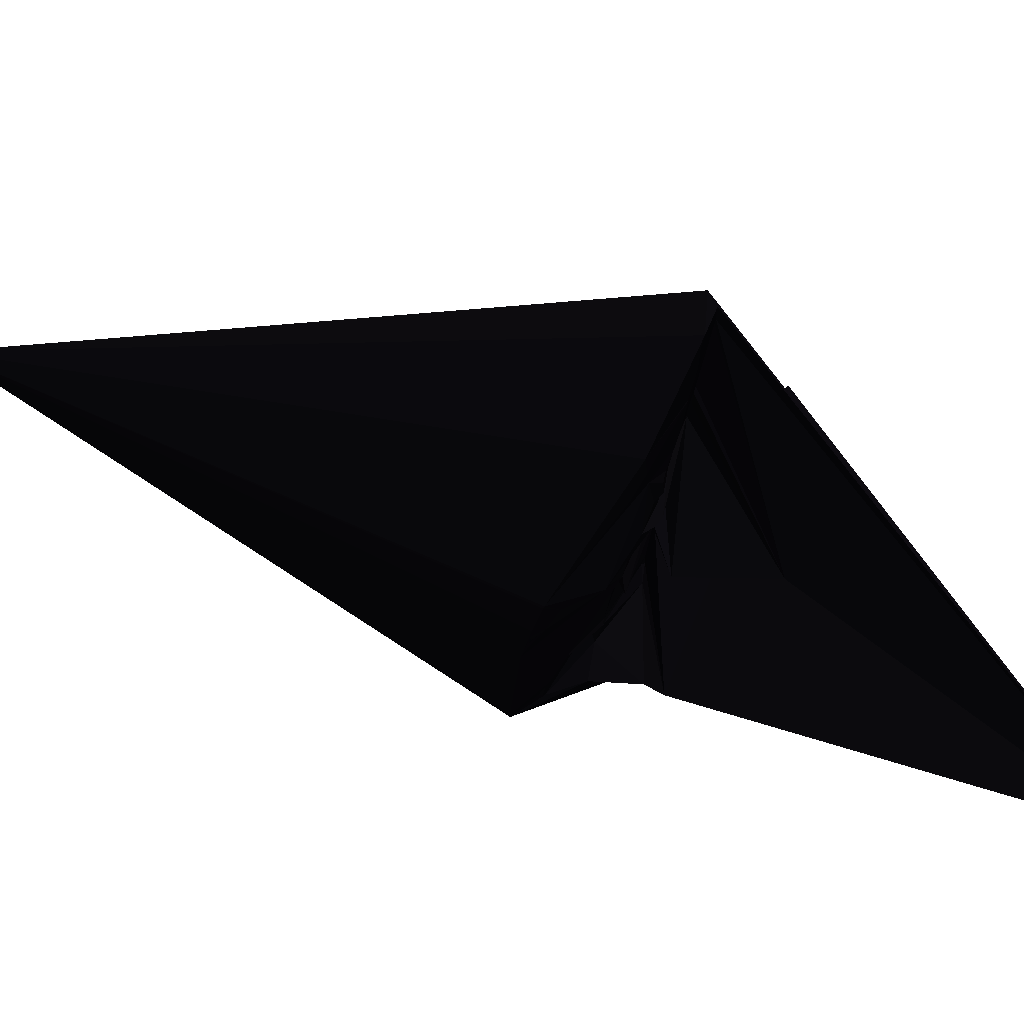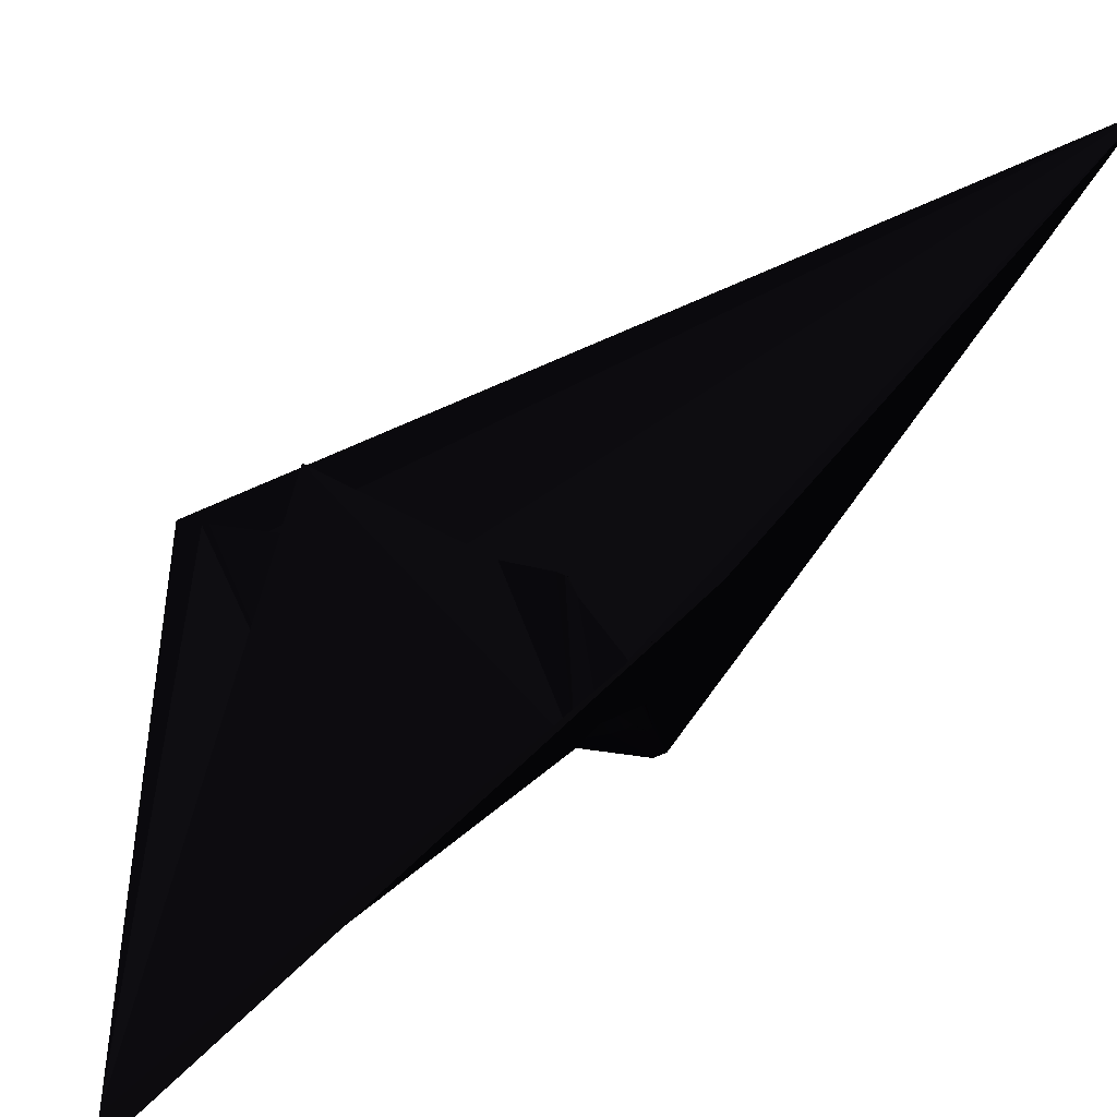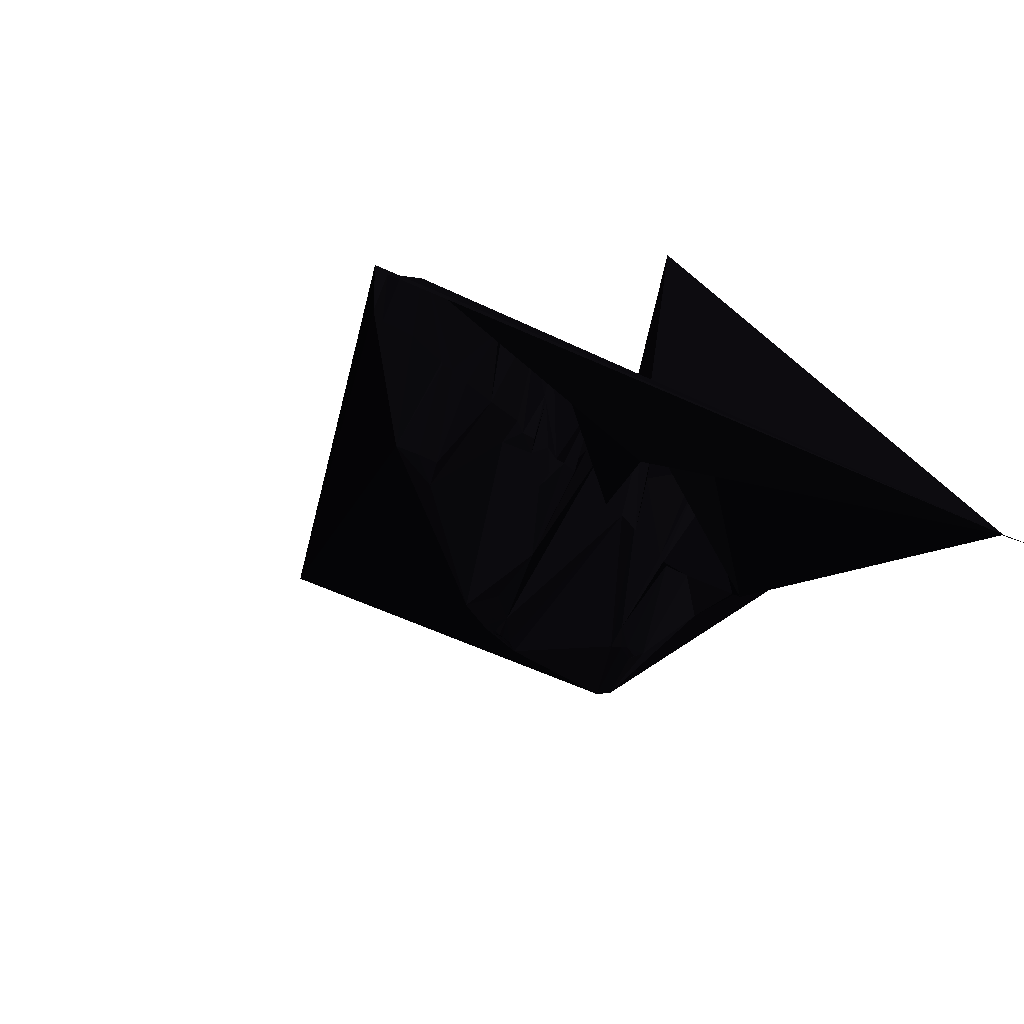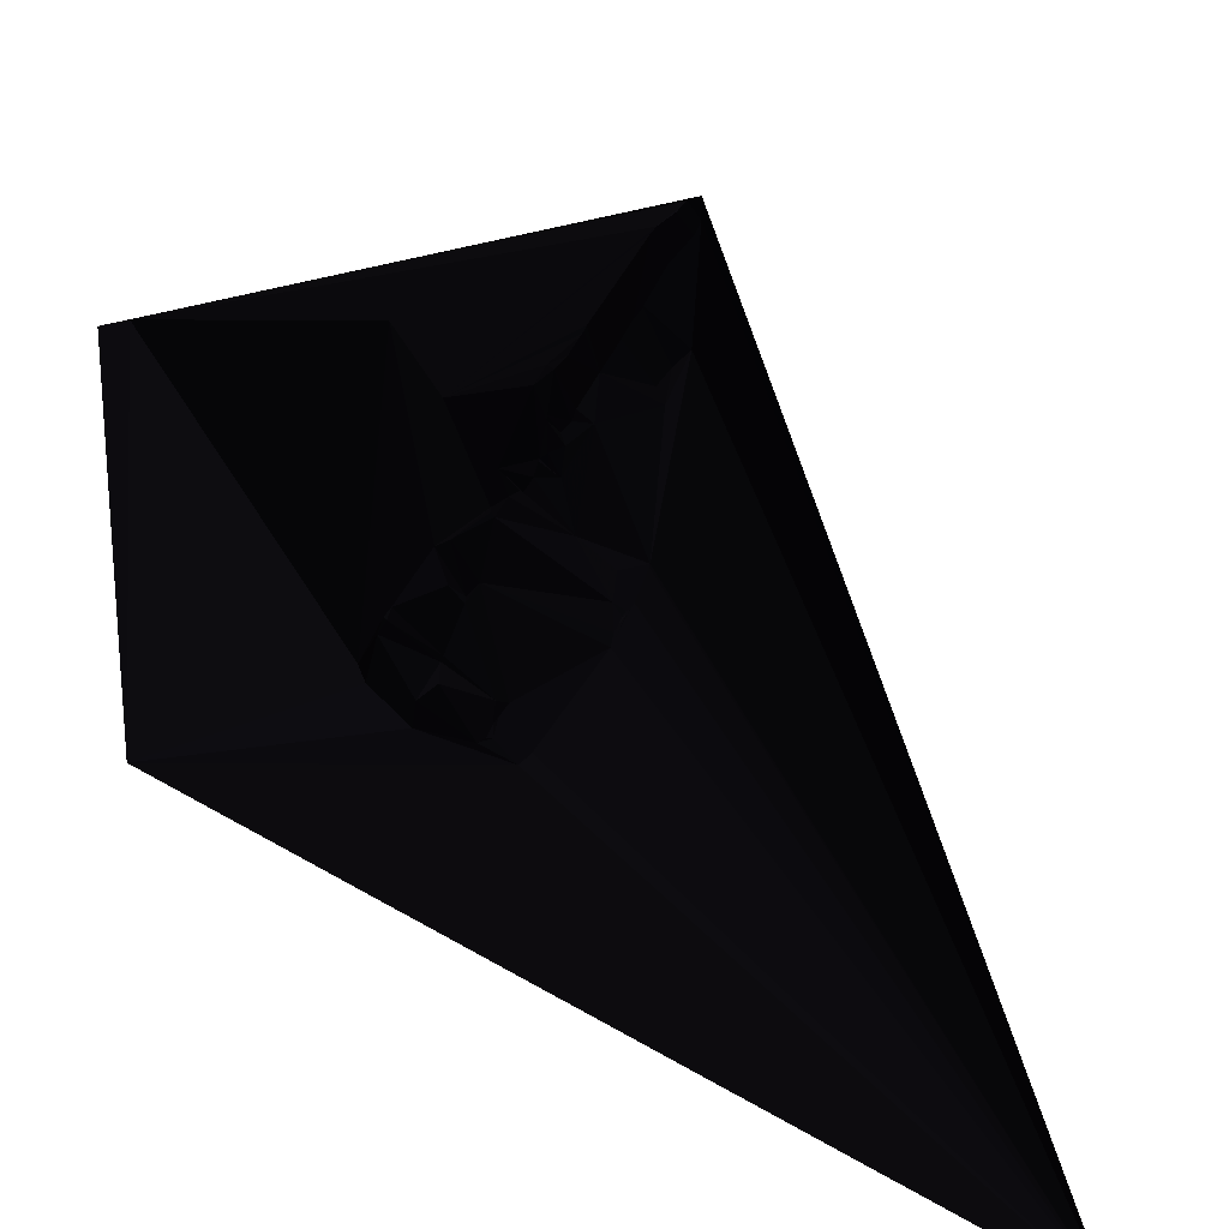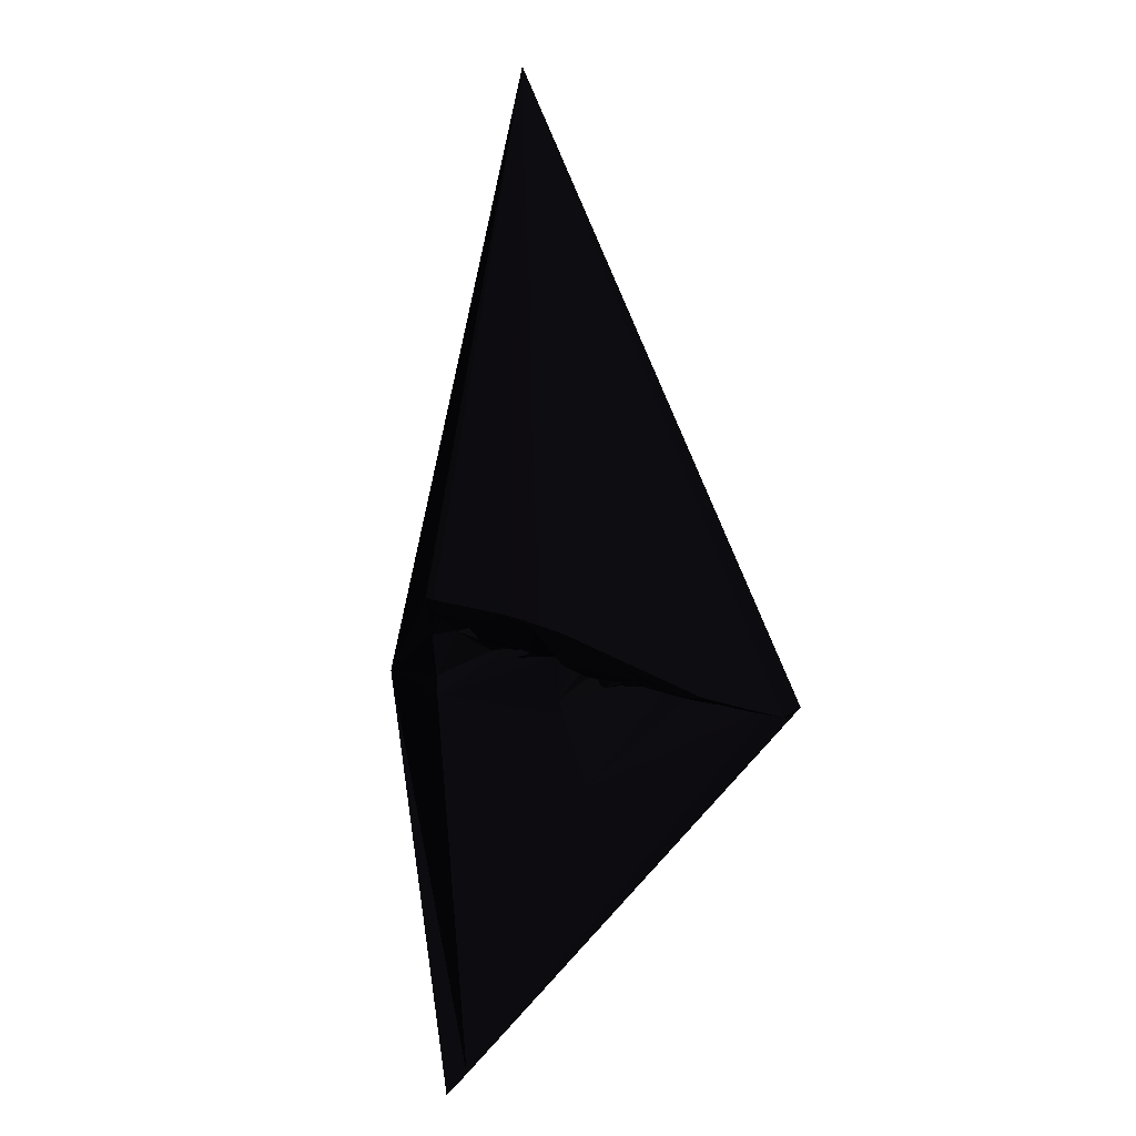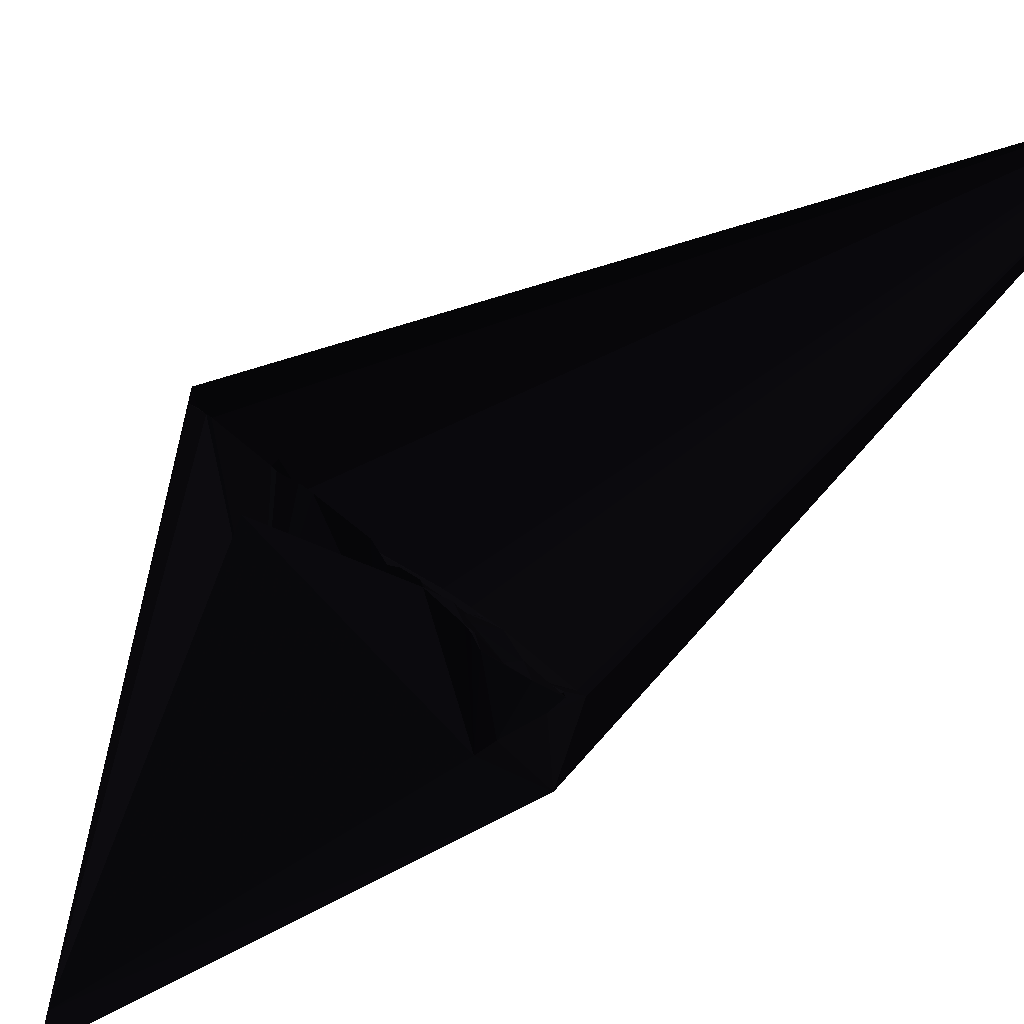
<metadata>
{"format":"obj","ext":"obj","renderer":"f3d","projection":"perspective","resolution":1024,"background":"white","views":[{"elev":-36.2,"azim":-96.1,"up":"+Z"},{"elev":13.4,"azim":35.8,"up":"+Z"},{"elev":-37.8,"azim":-46.9,"up":"+Z"},{"elev":77.7,"azim":124.8,"up":"+Z"},{"elev":19.9,"azim":-152.3,"up":"+Y"},{"elev":46.6,"azim":49.2,"up":"+Z"}]}
</metadata>
<code>
v 0.06468 0.3498 0.2817 0.06275 0.05882 0.08235
v 0.08557 0.3819 0.2209 0.06275 0.05882 0.08235
v -0.04033 0.3609 0.2536 0.06275 0.05882 0.08235
v -0.1552 0.3567 0.2502 0.06275 0.05882 0.08235
v -0.04844 0.4149 0.18 0.06275 0.05882 0.08235
v -0.09208 0.3591 0.2503 0.06275 0.05882 0.08235
v -0.07887 0.3435 0.3014 0.06275 0.05882 0.08235
v -0.02145 0.07599 0.05189 0.06275 0.05882 0.08235
v 0.05204 0.4108 0.1946 0.06275 0.05882 0.08235
v -0.1805 0.3545 0.2543 0.06275 0.05882 0.08235
v 0.006716 0.3533 0.2911 0.06275 0.05882 0.08235
v 0.06283 0.3835 0.2462 0.06275 0.05882 0.08235
v 0.06283 0.3835 0.2462 0.06275 0.05882 0.08235
v 0.05759 0.3511 0.2907 0.06275 0.05882 0.08235
v 0.05738 0.3489 0.2917 0.06275 0.05882 0.08235
v -0.09134 0.3426 0.3008 0.06275 0.05882 0.08235
v -0.1149 0.3578 0.2494 0.06275 0.05882 0.08235
v 0.05738 0.3489 0.2917 0.06275 0.05882 0.08235
v 0.04779 0.4061 0.2052 0.06275 0.05882 0.08235
v -0.03609 0.3518 0.2915 0.06275 0.05882 0.08235
v -0.02106 0.4318 0.1698 0.06275 0.05882 0.08235
v -0.04844 0.4149 0.18 0.06275 0.05882 0.08235
v -0.1477 0.3559 0.2517 0.06275 0.05882 0.08235
v 0.06326 0.4149 0.1946 0.06275 0.05882 0.08235
v -0.07549 0.3639 0.2395 0.06275 0.05882 0.08235
v -0.08663 0.3601 0.2455 0.06275 0.05882 0.08235
v 0.0512 0.3495 0.2927 0.06275 0.05882 0.08235
v 0.0651 0.4316 0.1788 0.06275 0.05882 0.08235
v 0.01757 0.3679 0.2394 0.06275 0.05882 0.08235
v -0.03229 0.36 0.2661 0.06275 0.05882 0.08235
v -0.1357 0.3787 0.2055 0.06275 0.05882 0.08235
v 0.06506 0.4121 0.1959 0.06275 0.05882 0.08235
v -0.06272 0.362 0.2315 0.06275 0.05882 0.08235
v -0.02192 0.4311 0.1701 0.06275 0.05882 0.08235
v 0.07597 0.3786 0.2437 0.06275 0.05882 0.08235
v 0.06573 0.4122 0.1977 0.06275 0.05882 0.08235
v -0.0418 0.4284 0.1708 0.06275 0.05882 0.08235
v 0.0493 0.3765 0.2425 0.06275 0.05882 0.08235
v -0.1849 0.3439 0.2867 0.06275 0.05882 0.08235
v -0.06568 0.36 0.2474 0.06275 0.05882 0.08235
v -0.03113 0.3479 0.2196 0.06275 0.05882 0.08235
v -0.07872 0.3586 0.2449 0.06275 0.05882 0.08235
v -0.03293 0.09184 0.06358 0.06275 0.05882 0.08235
v -0.1795 0.3438 0.288 0.06275 0.05882 0.08235
v -0.04798 0.389 0.1961 0.06275 0.05882 0.08235
v -0.06272 0.362 0.2315 0.06275 0.05882 0.08235
v -0.0632 0.3695 0.2257 0.06275 0.05882 0.08235
v -0.07558 0.3533 0.2754 0.06275 0.05882 0.08235
v -0.2096 0.3552 0.2541 0.06275 0.05882 0.08235
v 0.0522 0.3768 0.2399 0.06275 0.05882 0.08235
v -0.06934 0.2894 0.1961 0.06275 0.05882 0.08235
v -0.01896 0.3591 0.2757 0.06275 0.05882 0.08235
v -0.07402 0.3539 0.2728 0.06275 0.05882 0.08235
v 0.07048 0.41 0.1993 0.06275 0.05882 0.08235
v -0.2078 0.3471 0.2765 0.06275 0.05882 0.08235
v -0.05172 0.3608 0.2445 0.06275 0.05882 0.08235
v -0.1029 0.3467 0.2907 0.06275 0.05882 0.08235
v -0.2016 0.3562 0.2522 0.06275 0.05882 0.08235
v -0.1356 0.3567 0.2496 0.06275 0.05882 0.08235
v -0.06088 0.4265 0.1714 0.06275 0.05882 0.08235
v -0.1356 0.3567 0.2496 0.06275 0.05882 0.08235
v 0.06573 0.4122 0.1977 0.06275 0.05882 0.08235
v -0.1984 0.3466 0.2805 0.06275 0.05882 0.08235
v -0.2096 0.3552 0.2541 0.06275 0.05882 0.08235
v -0.03682 0.4309 0.1693 0.06275 0.05882 0.08235
v -0.02192 0.4311 0.1701 0.06275 0.05882 0.08235
v -0.05172 0.3608 0.2445 0.06275 0.05882 0.08235
v -0.1494 0.3794 0.2036 0.06275 0.05882 0.08235
v -0.03374 0.422 0.1759 0.06275 0.05882 0.08235
v -0.1029 0.3467 0.2907 0.06275 0.05882 0.08235
v -0.01839 0.3613 0.2721 0.06275 0.05882 0.08235
v -0.01461 0.4341 0.1689 0.06275 0.05882 0.08235
v -0.03505 0.4298 0.1703 0.06275 0.05882 0.08235
v -0.1166 0.3473 0.2982 0.06275 0.05882 0.08235
v 0.02421 0.3636 0.279 0.06275 0.05882 0.08235
v -0.06274 0.4259 0.1718 0.06275 0.05882 0.08235
v 0.008799 0.3706 0.2464 0.06275 0.05882 0.08235
v -0.1321 0.387 0.1964 0.06275 0.05882 0.08235
v -0.07402 0.3539 0.2728 0.06275 0.05882 0.08235
v 0.1889 0.2946 0.3189 0.06275 0.05882 0.08235
v -0.06257 0.357 0.2389 0.06275 0.05882 0.08235
v 0.05753 0.4109 0.1977 0.06275 0.05882 0.08235
v 0.01447 0.3492 0.2938 0.06275 0.05882 0.08235
v -0.156 0.3563 0.2518 0.06275 0.05882 0.08235
v -0.1218 0.3453 0.2896 0.06275 0.05882 0.08235
v 0.04274 0.4105 0.1905 0.06275 0.05882 0.08235
v -0.09325 0.3695 0.24 0.06275 0.05882 0.08235
v -0.04135 0.4308 0.169 0.06275 0.05882 0.08235
v -0.1633 0.3823 0.2028 0.06275 0.05882 0.08235
v -0.03132 0.4299 0.1696 0.06275 0.05882 0.08235
v -0.05834 0.3595 0.2526 0.06275 0.05882 0.08235
v 0.1495 0.8015 0.4954 0.06275 0.05882 0.08235
v -0.1181 0.346 0.2875 0.06275 0.05882 0.08235
v -0.01896 0.3591 0.2757 0.06275 0.05882 0.08235
v -0.09241 0.346 0.2957 0.06275 0.05882 0.08235
v -0.04228 0.3611 0.2442 0.06275 0.05882 0.08235
v 0.07976 0.3483 0.2171 0.06275 0.05882 0.08235
v 0.02327 0.372 0.2557 0.06275 0.05882 0.08235
v -0.02788 0.4306 0.1702 0.06275 0.05882 0.08235
v 0.07976 0.3483 0.2171 0.06275 0.05882 0.08235
v -0.02788 0.4306 0.1702 0.06275 0.05882 0.08235
v 0.07245 0.3372 0.2053 0.06275 0.05882 0.08235
v 0.05508 0.4331 0.1737 0.06275 0.05882 0.08235
v -0.03333 0.4311 0.1696 0.06275 0.05882 0.08235
v -0.1849 0.3439 0.2867 0.06275 0.05882 0.08235
v -0.2119 0.3529 0.2841 0.06275 0.05882 0.08235
v -0.05493 0.2765 0.3487 0.06275 0.05882 0.08235
f 92 28 80
f 72 103 92
f 103 28 92
f 43 8 80
f 89 76 92
f 78 76 89
f 84 44 23
f 43 55 106
f 43 102 107
f 102 43 80
f 97 102 80
f 28 2 80
f 2 97 80
f 1 102 97
f 44 85 23
f 85 59 23
f 68 78 89
f 88 72 92
f 83 41 107
f 102 83 107
f 83 102 27
f 41 51 107
f 51 85 44
f 51 43 107
f 51 7 16
f 7 51 41
f 64 58 89
f 64 92 106
f 64 89 92
f 55 64 106
f 64 55 58
f 10 84 89
f 84 10 44
f 58 10 89
f 55 63 58
f 63 10 58
f 86 103 72
f 54 82 12
f 54 2 28
f 35 54 12
f 54 35 2
f 2 35 97
f 35 1 97
f 84 4 89
f 4 68 89
f 4 84 23
f 68 4 23
f 68 31 78
f 59 31 23
f 31 68 23
f 5 45 69
f 45 5 76
f 5 60 76
f 76 60 92
f 60 88 92
f 37 5 69
f 60 37 88
f 37 60 5
f 10 105 44
f 63 105 10
f 105 63 55
f 105 55 43
f 51 105 43
f 105 51 44
f 86 9 103
f 24 54 28
f 103 24 28
f 9 24 103
f 24 9 82
f 1 15 102
f 14 15 1
f 102 15 27
f 15 14 27
f 70 93 16
f 93 51 16
f 51 93 85
f 78 87 76
f 47 87 25
f 87 45 76
f 45 87 47
f 34 99 69
f 73 37 69
f 14 38 27
f 45 71 69
f 54 32 82
f 32 24 82
f 26 42 25
f 87 26 25
f 31 17 78
f 17 87 78
f 17 31 59
f 85 17 59
f 21 34 72
f 34 21 99
f 99 90 69
f 90 73 69
f 104 90 99
f 90 104 73
f 104 21 72
f 21 104 99
f 81 79 7
f 42 79 25
f 40 47 25
f 79 40 25
f 40 79 81
f 19 9 86
f 98 19 86
f 19 98 38
f 82 19 12
f 9 19 82
f 50 38 14
f 50 35 12
f 19 50 12
f 50 19 38
f 50 14 1
f 35 50 1
f 83 11 41
f 29 11 83
f 24 62 54
f 62 32 54
f 32 62 24
f 7 95 16
f 95 70 16
f 6 26 87
f 6 17 70
f 17 6 87
f 95 6 70
f 6 95 26
f 93 74 85
f 74 17 85
f 74 93 70
f 17 74 70
f 104 65 73
f 37 65 88
f 73 65 37
f 88 65 72
f 65 104 72
f 20 7 41
f 20 81 7
f 56 45 47
f 56 96 45
f 20 56 81
f 56 20 96
f 30 71 45
f 30 20 41
f 79 48 7
f 48 79 42
f 26 48 42
f 48 95 7
f 95 48 26
f 38 75 27
f 98 75 38
f 75 83 27
f 75 29 83
f 75 98 29
f 11 94 41
f 94 11 71
f 94 30 41
f 30 94 71
f 77 11 29
f 11 77 71
f 71 77 69
f 77 34 69
f 34 77 72
f 98 77 29
f 77 86 72
f 77 98 86
f 91 56 47
f 56 91 81
f 96 3 45
f 3 30 45
f 20 3 96
f 30 3 20
f 46 40 81
f 91 46 81
f 40 46 47
f 46 91 47

</code>
